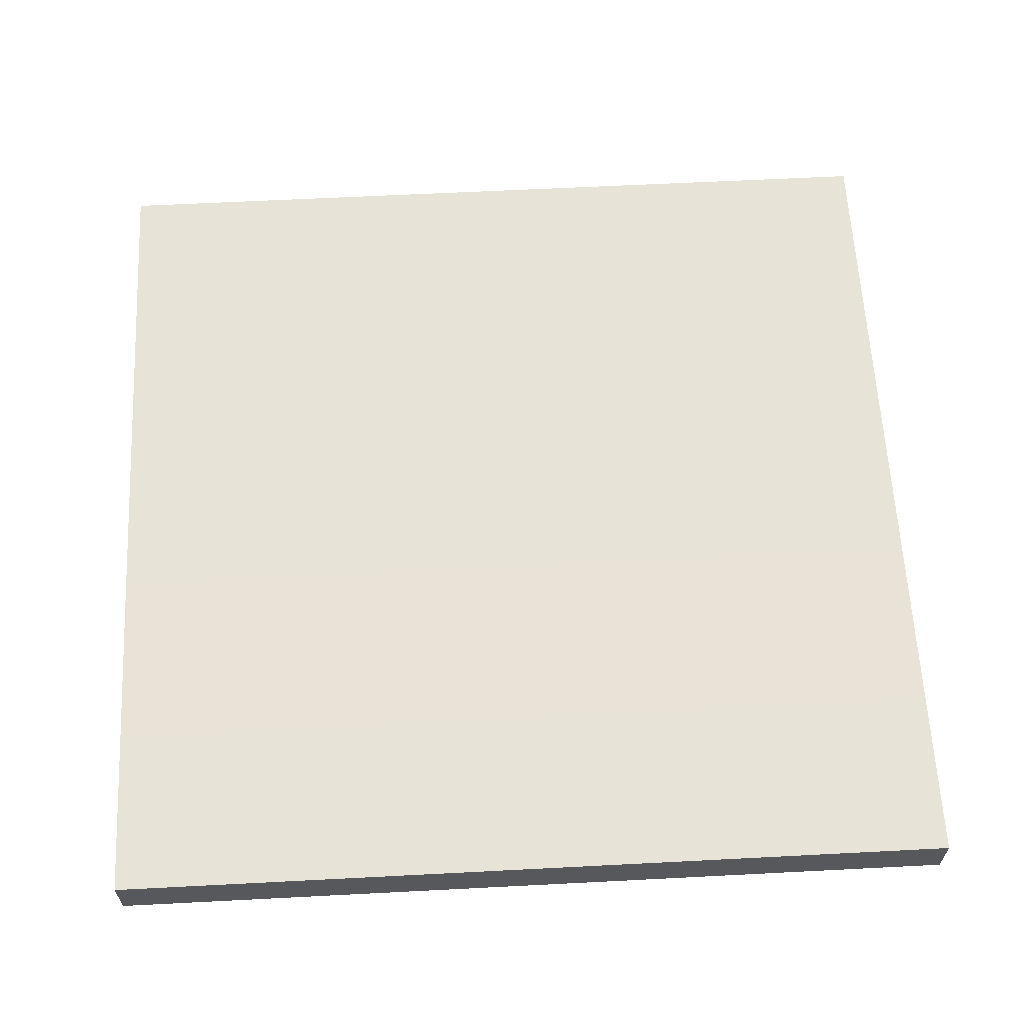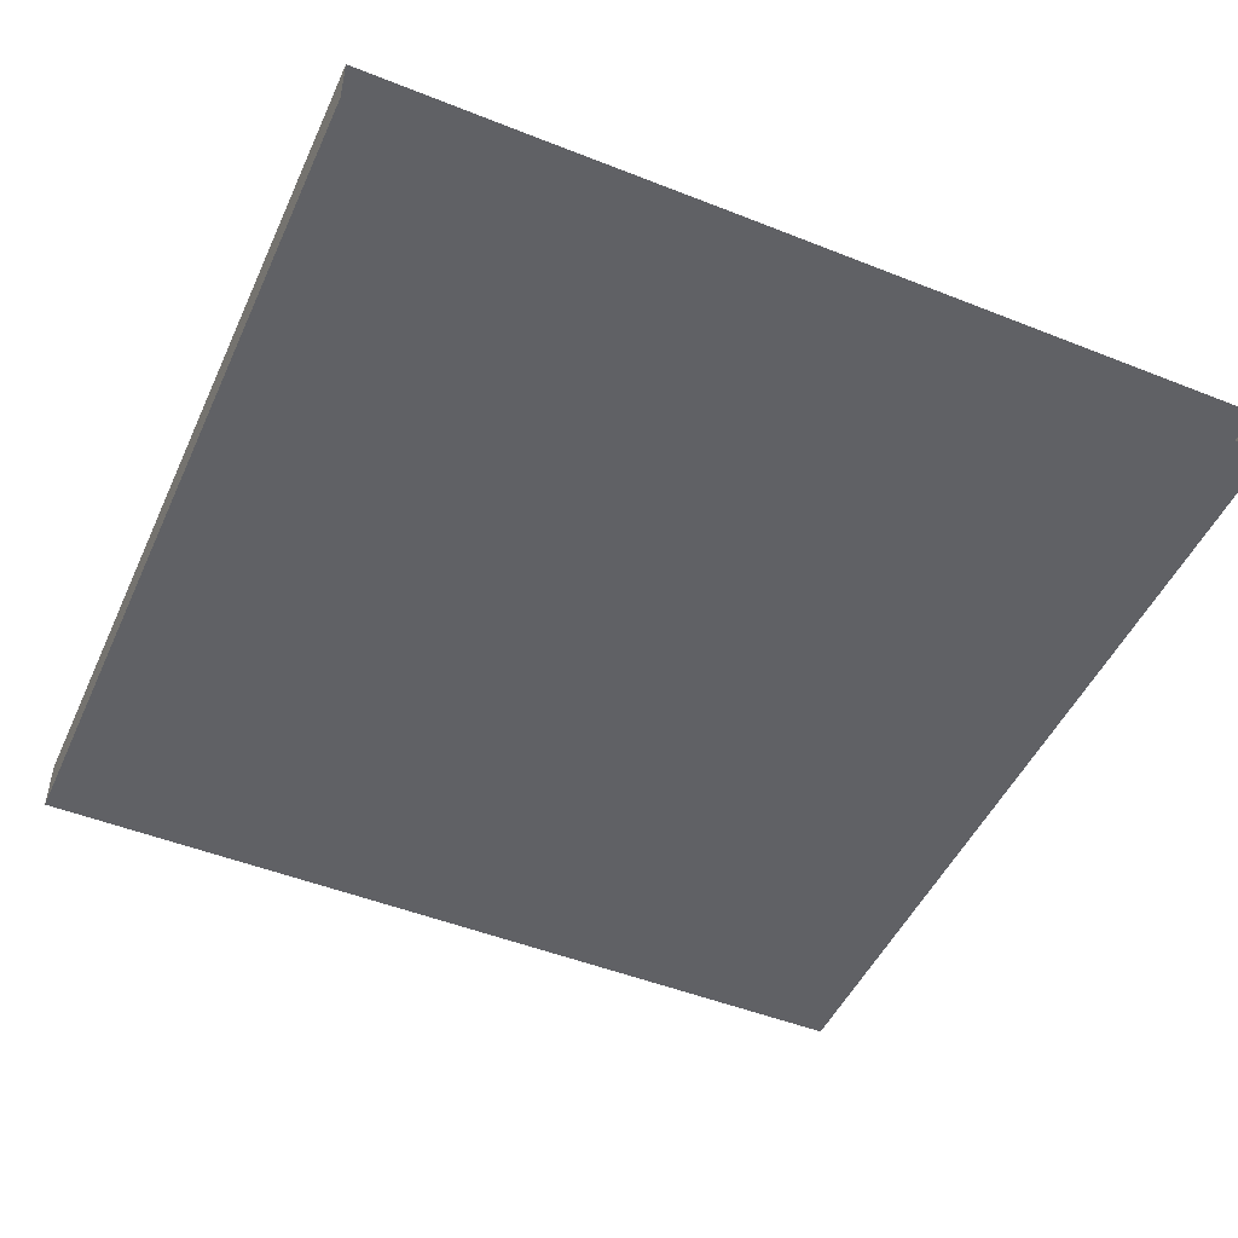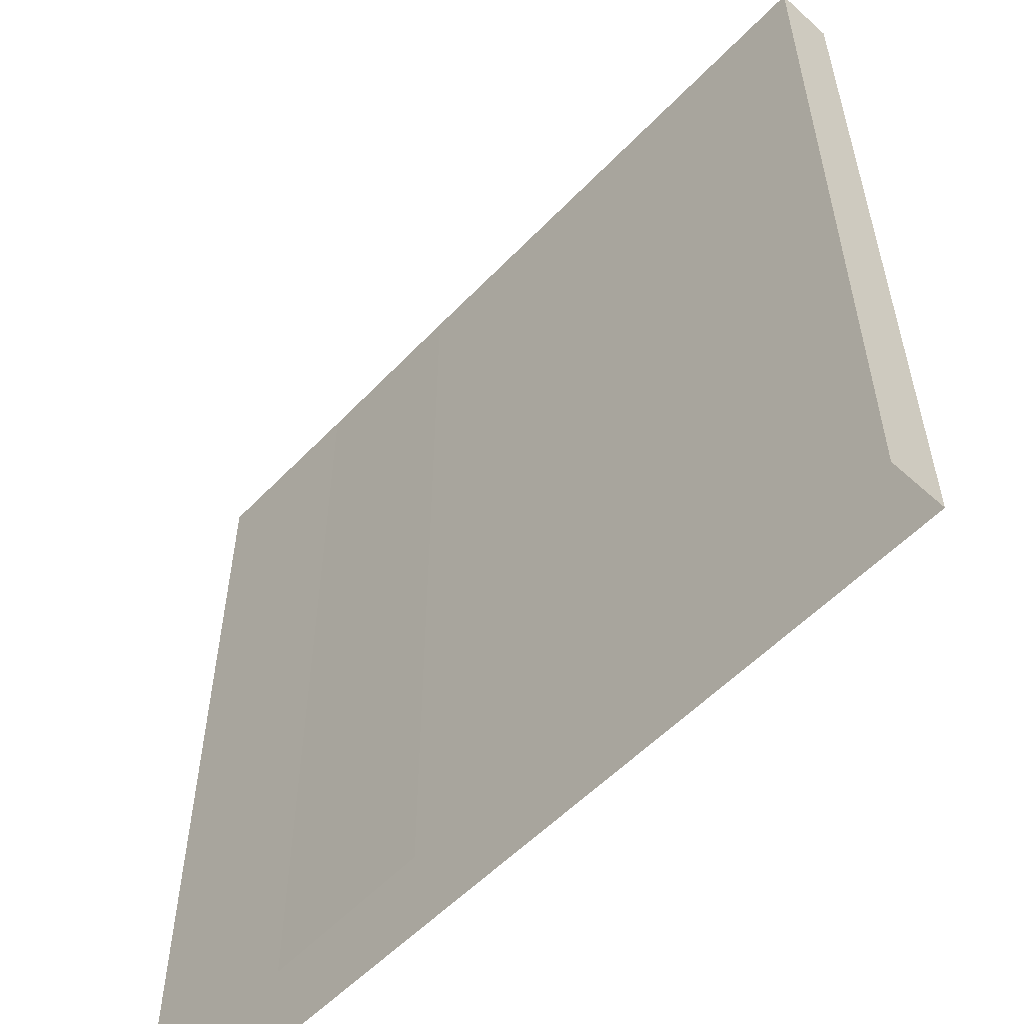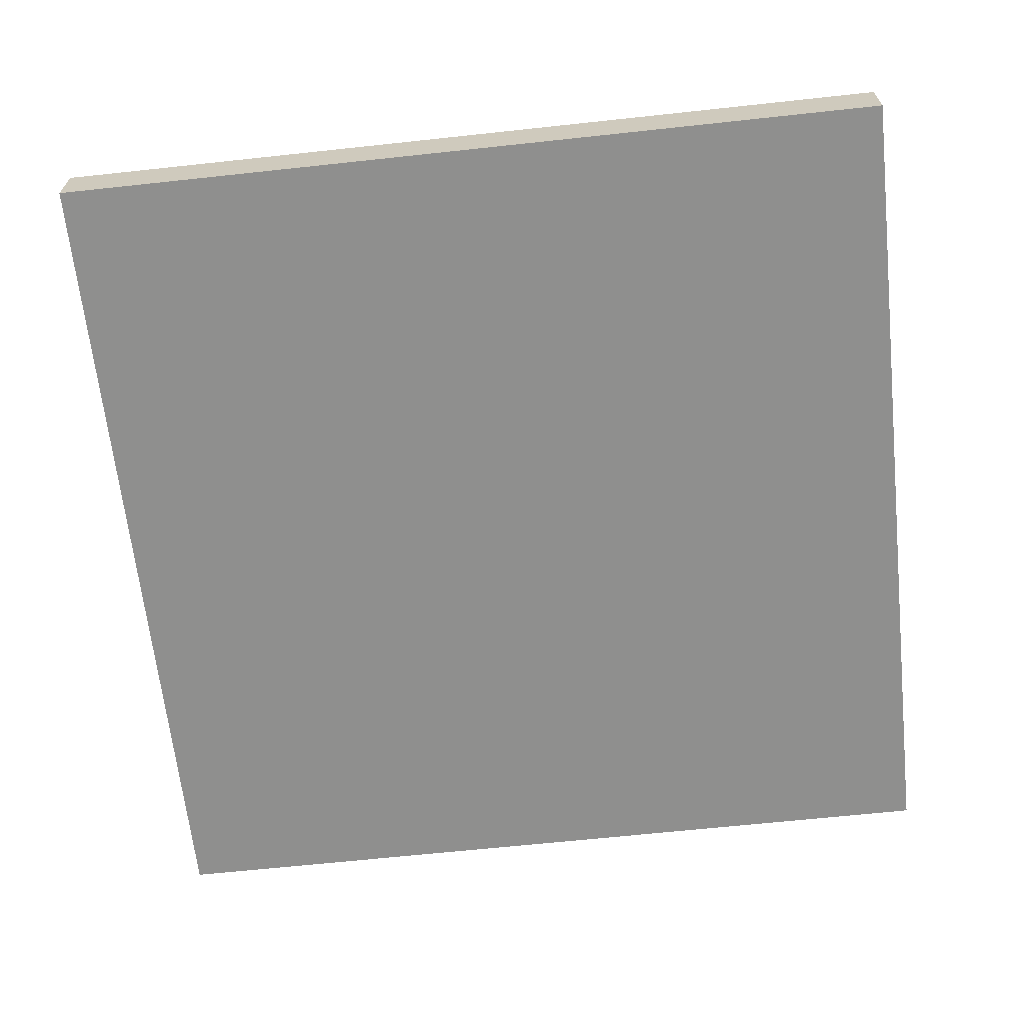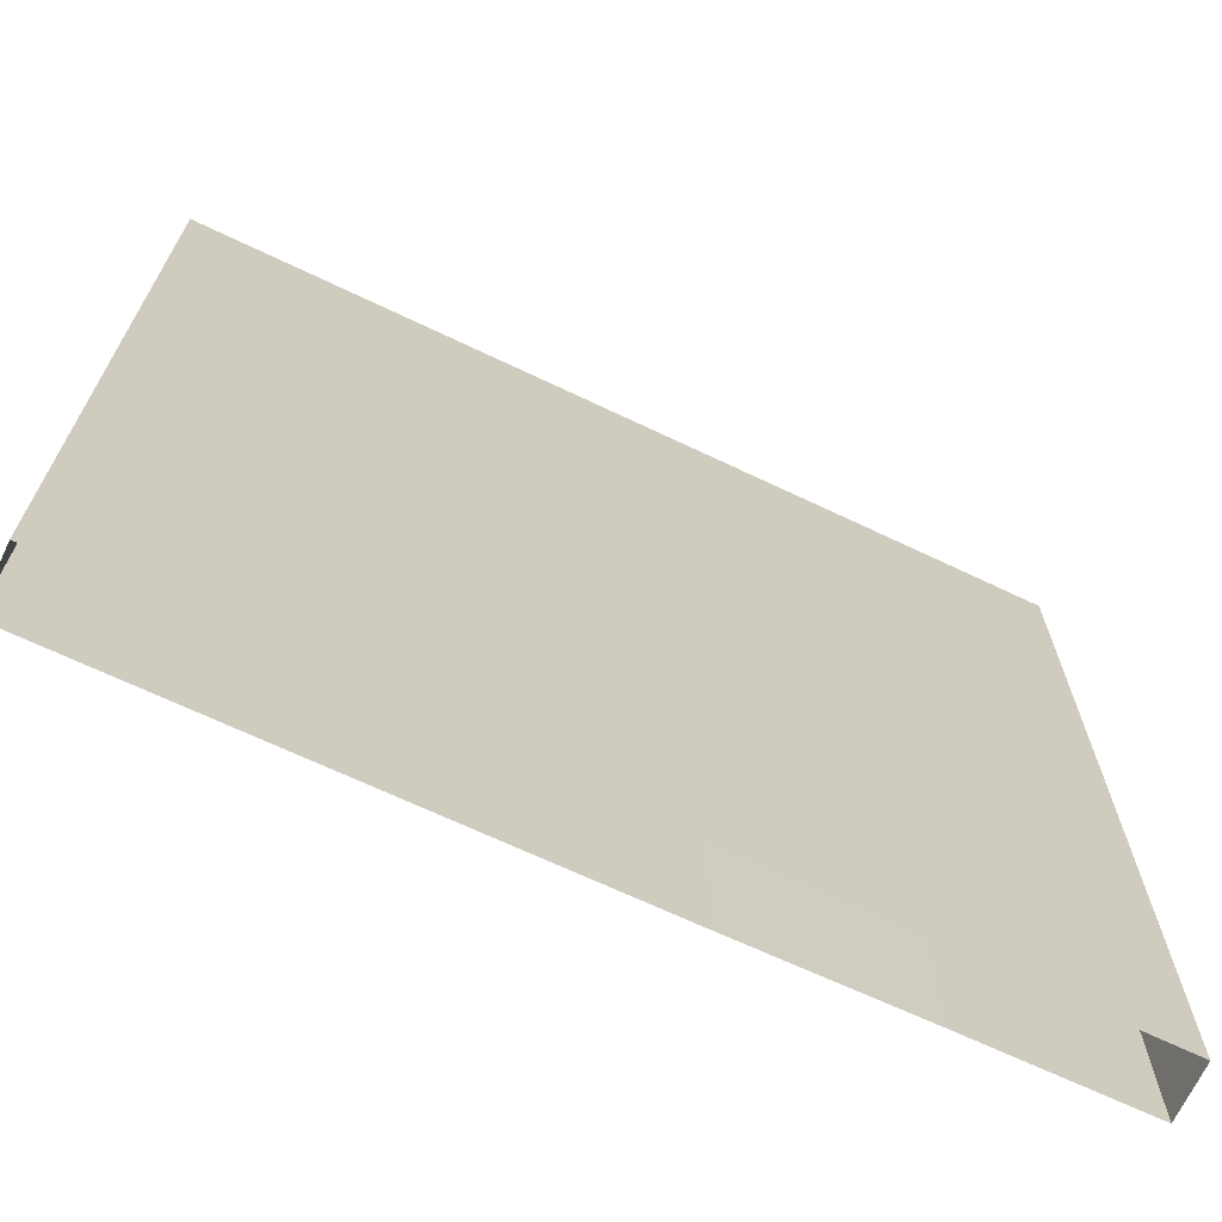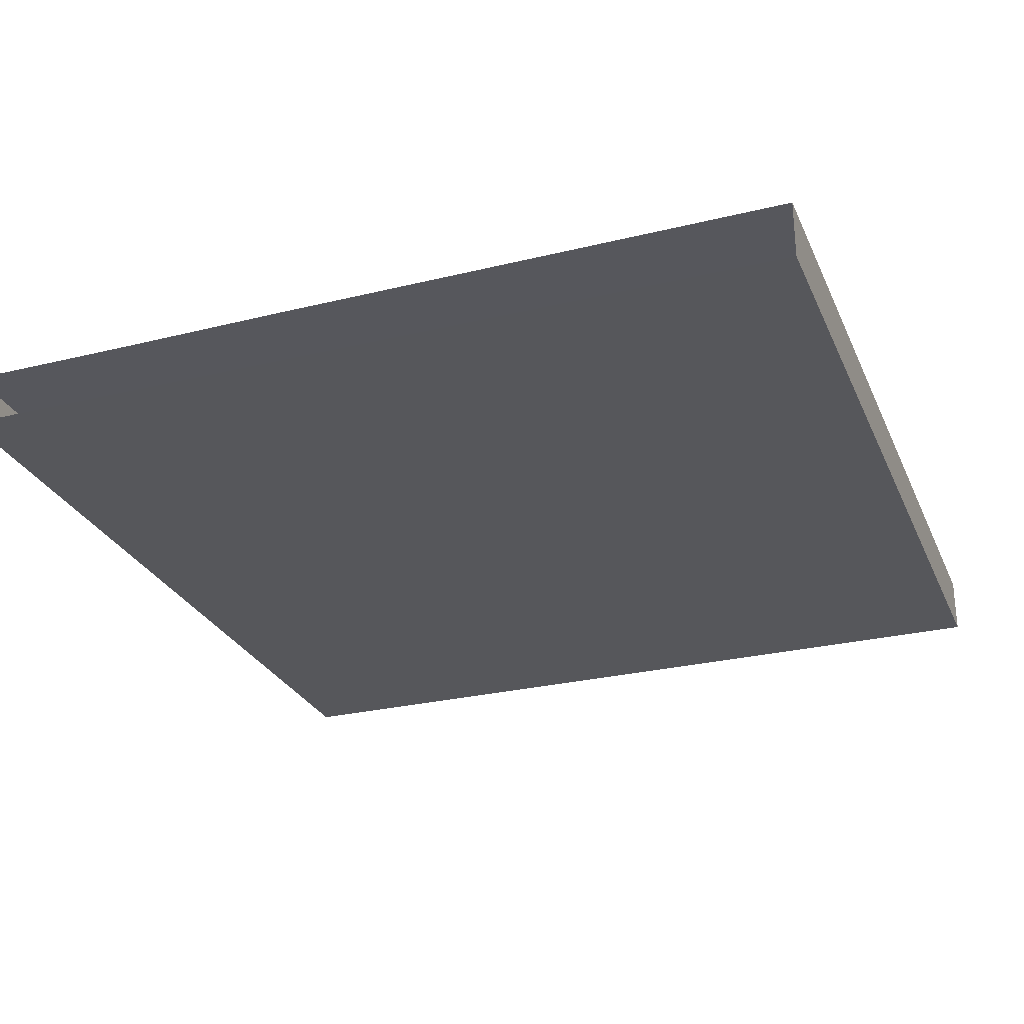
<metadata>
{"format":"obj","ext":"obj","renderer":"f3d","projection":"perspective","resolution":1024,"background":"white","views":[{"elev":61.8,"azim":87.0,"up":"+Y"},{"elev":-48.8,"azim":156.0,"up":"+Y"},{"elev":-56.0,"azim":-133.2,"up":"+Z"},{"elev":-65.2,"azim":-83.8,"up":"+Y"},{"elev":-69.2,"azim":-25.5,"up":"+Z"},{"elev":-27.4,"azim":-159.7,"up":"+Y"}]}
</metadata>
<code>
o Roof_Wooden_2x1_Middle
v 1 0.9243 -1
v 1 1.048 -1
v -1 0.9262 -1
v -1 1.062 -1
v -0.6 0.9259 -1
v -0.2 0.9256 -1
v 0.2 0.9253 -1
v 0.6 0.9246 -1
v -0.6 1.06 -1
v -0.2 1.058 -1
v 0.2 1.055 -1
v 0.6 1.051 -1
v 1 0.9243 1
v 1 1.048 1
v -1 0.9262 1
v -1 1.062 1
v -0.6 0.9259 1
v -0.2 0.9256 1
v 0.2 0.9253 1
v 0.6 0.9246 1
v -0.6 1.06 1
v -0.2 1.058 1
v 0.2 1.055 1
v 0.6 1.051 1
f 16 21 9 4
f 15 16 4 3
f 17 15 3 5
f 18 17 5 6
f 19 18 6 7
f 20 19 7 8
f 24 14 2 12
f 23 24 12 11
f 22 23 11 10
f 21 22 10 9
f 14 13 1 2
f 13 20 8 1

</code>
